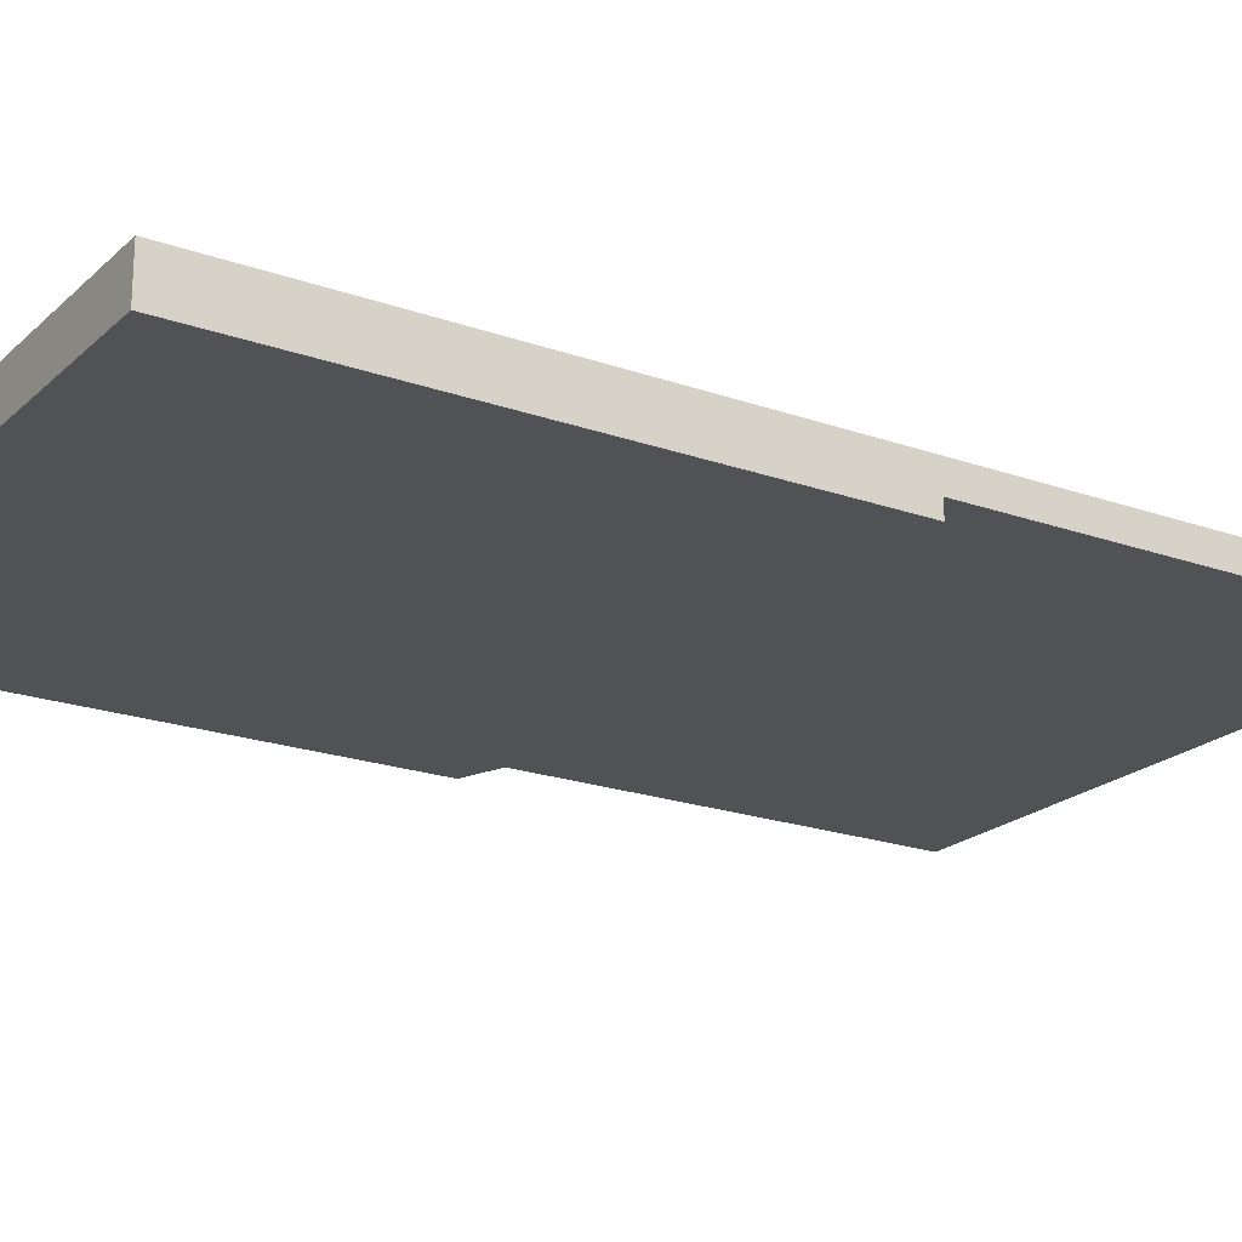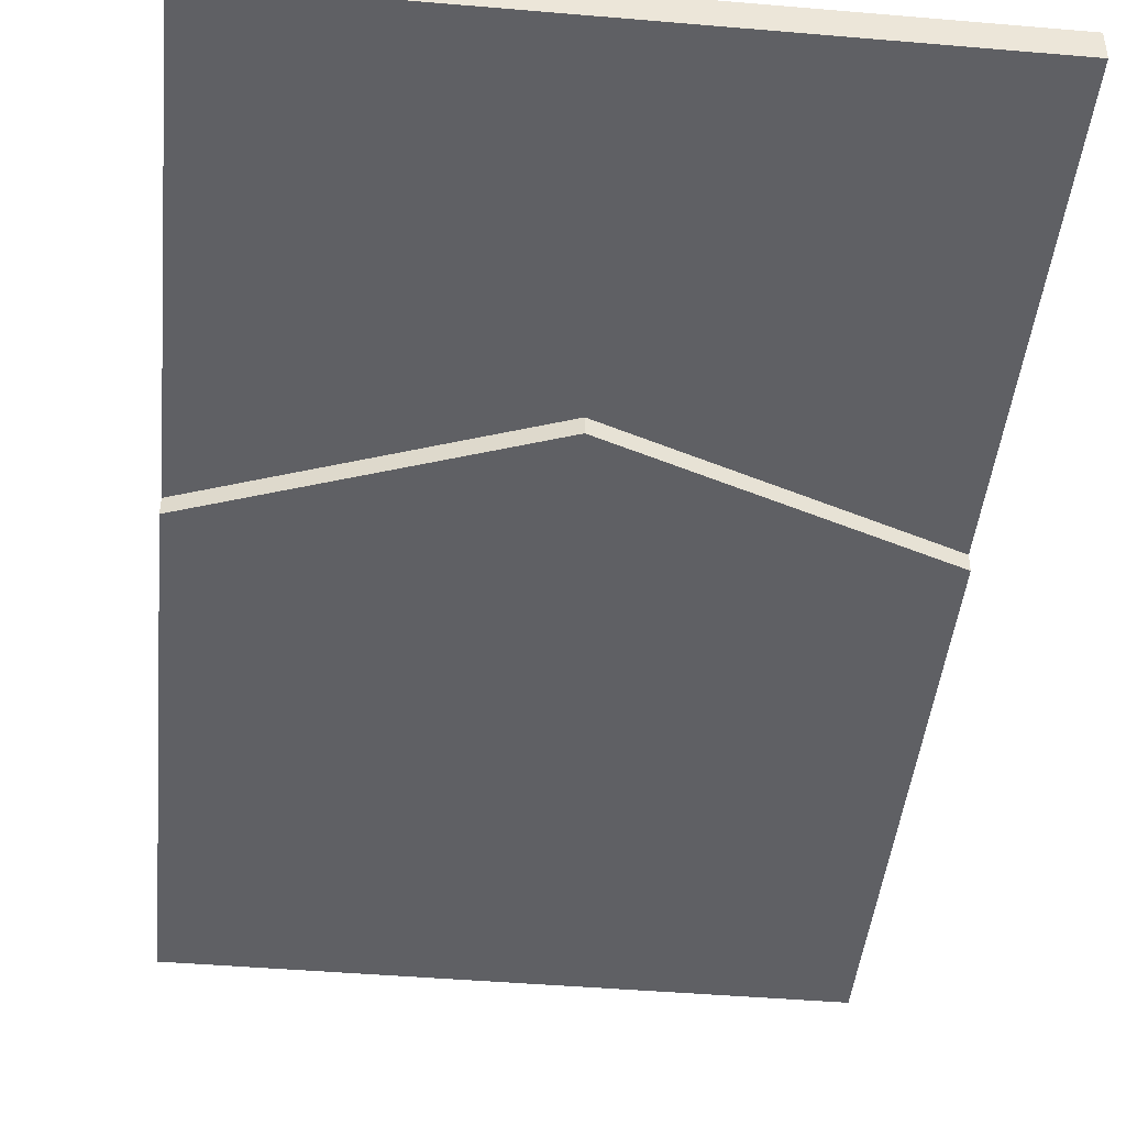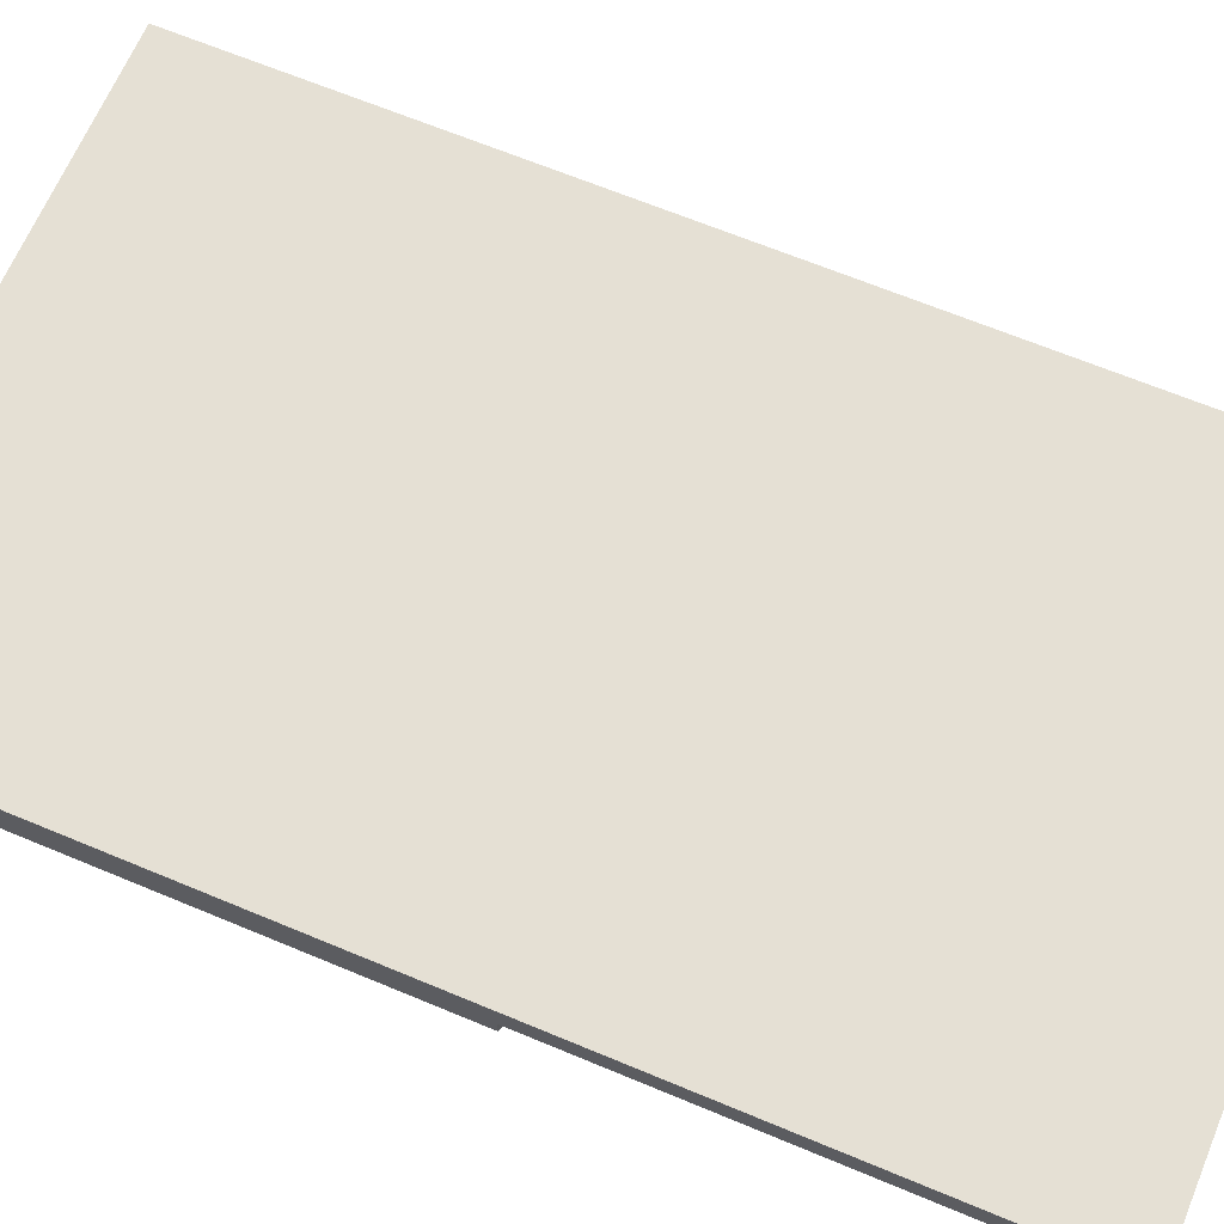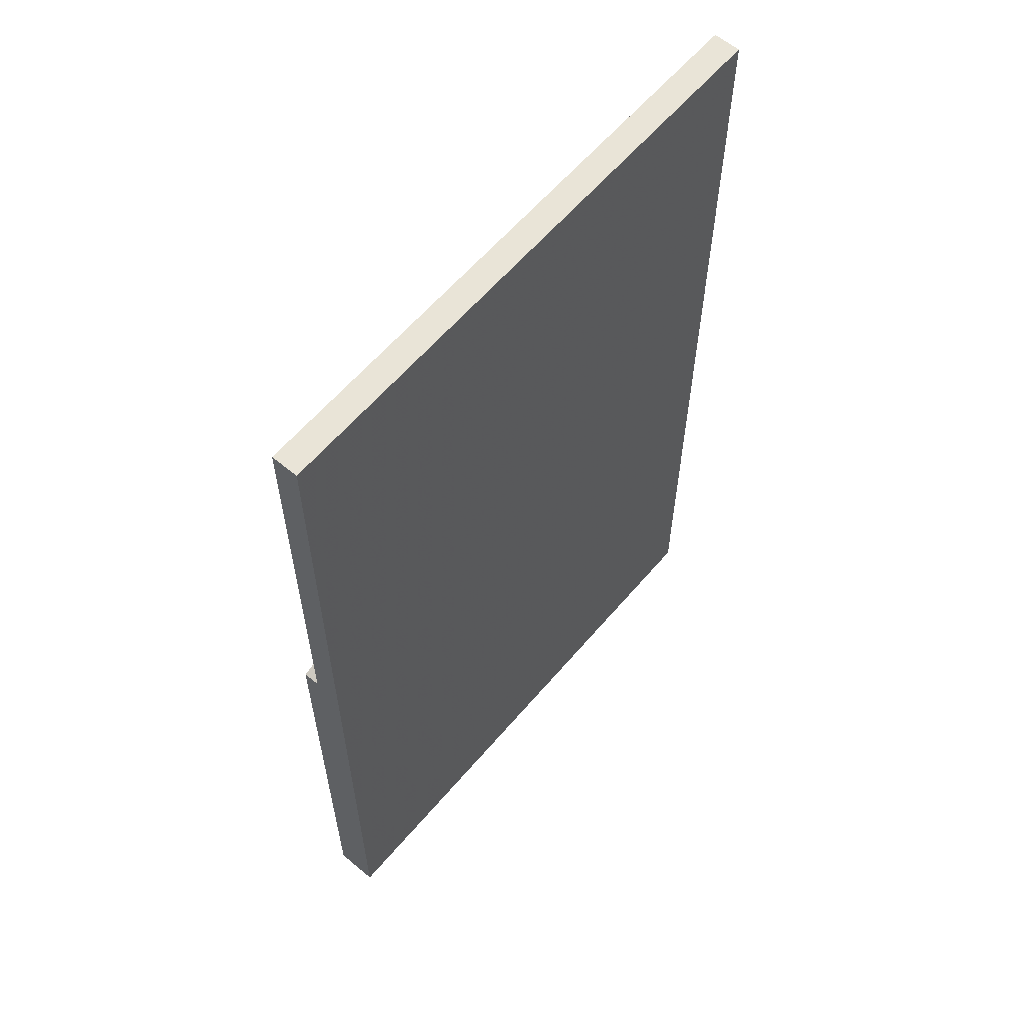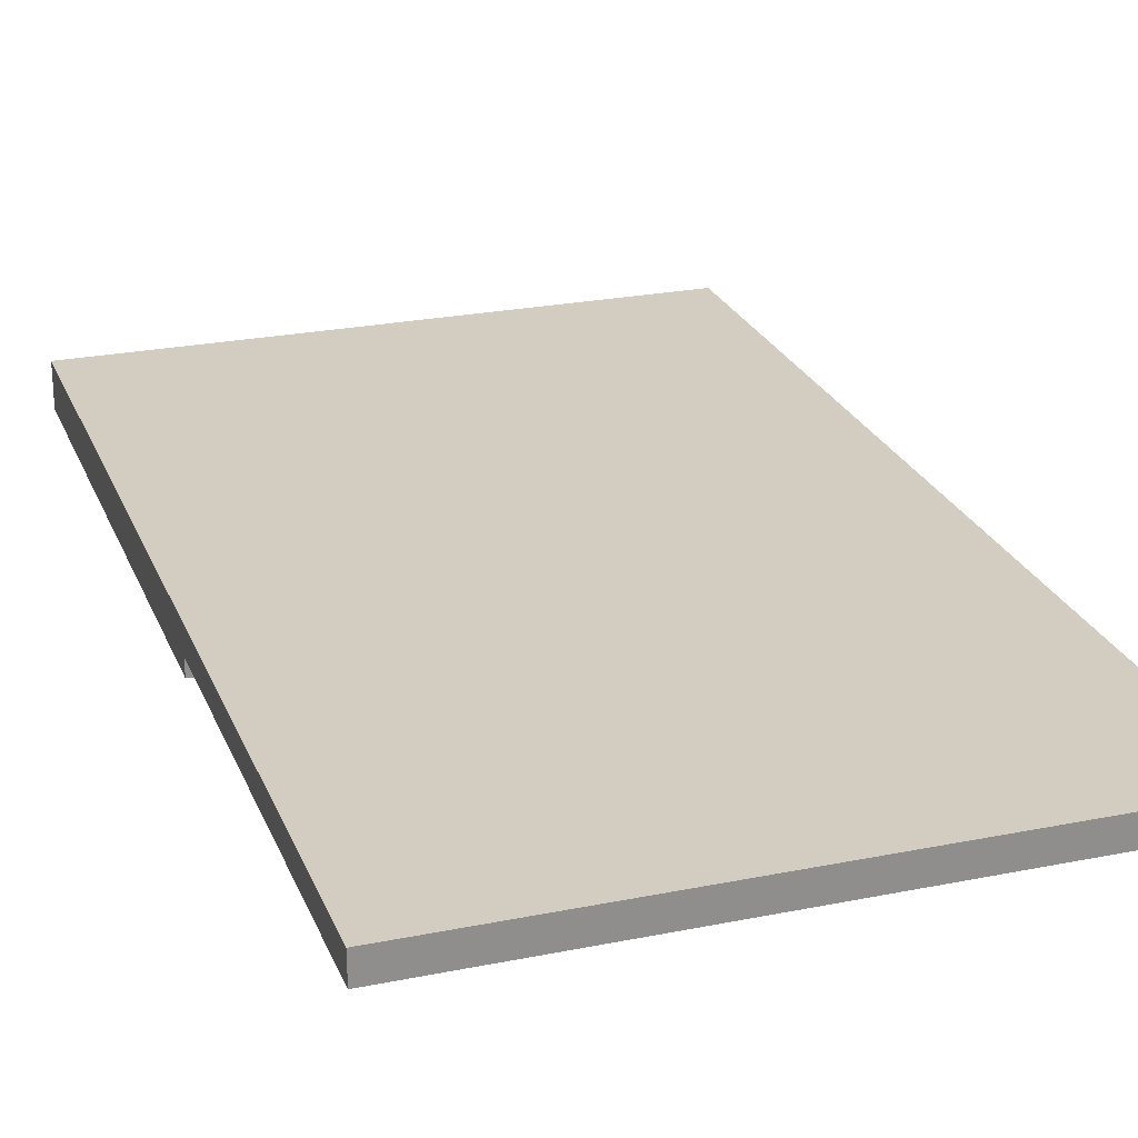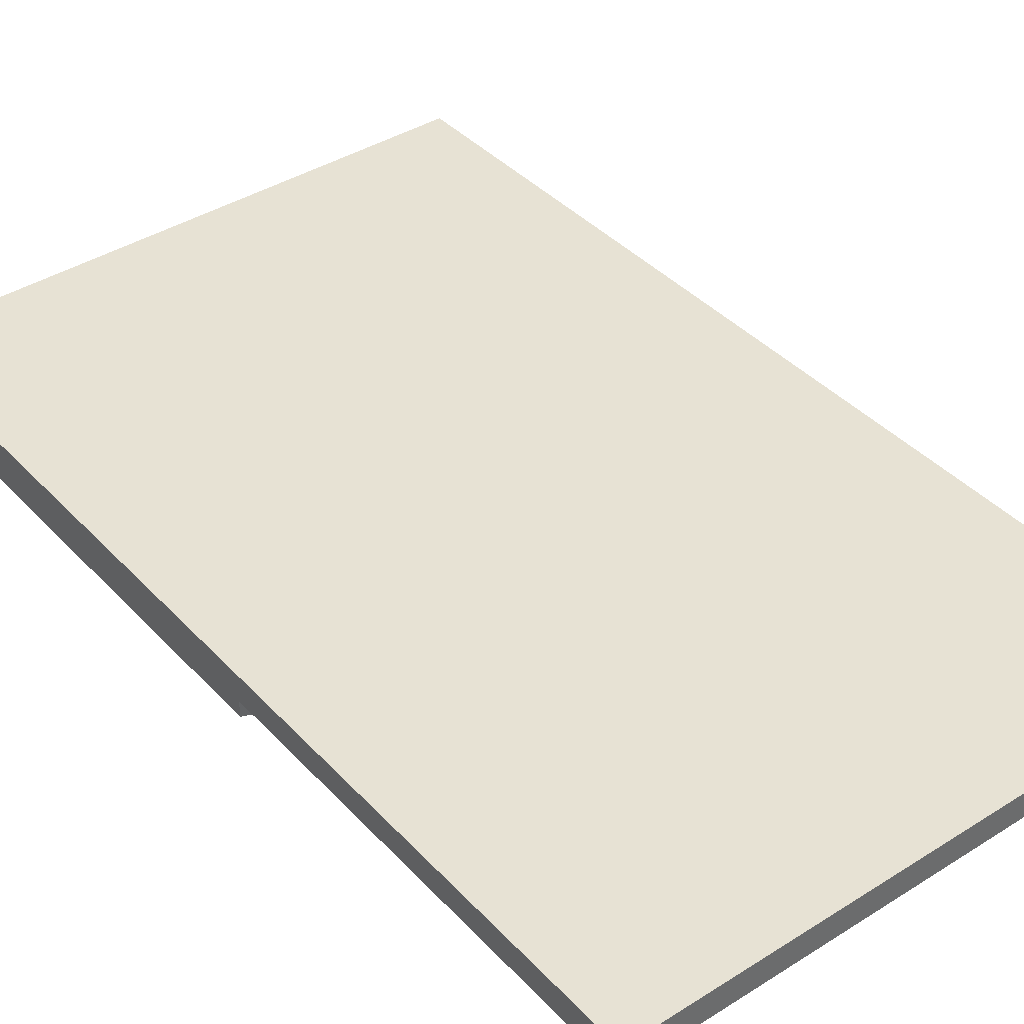
<metadata>
{"format":"obj","ext":"obj","renderer":"f3d","projection":"perspective","resolution":1024,"background":"white","views":[{"elev":-20.9,"azim":57.5,"up":"+Z"},{"elev":-44.2,"azim":174.3,"up":"+Z"},{"elev":65.8,"azim":112.8,"up":"+Z"},{"elev":61.0,"azim":-49.7,"up":"+Y"},{"elev":24.5,"azim":161.6,"up":"+Z"},{"elev":39.8,"azim":142.0,"up":"+Z"}]}
</metadata>
<code>
v 0 3.725 -1.375
v 0 3.725 -1.3
v 1.35 3.225 -1.3
v 1.35 3.225 -1.375
v 1.35 0.775 -1.175
v 1.35 0.775 -1.375
v 1.35 3.225 -1.375
v 1.35 3.225 -1.3
v 1.35 0.775 -1.175
v 1.35 3.225 -1.3
v 1.35 5.275 -1.3
v 1.35 5.275 -1.175
v -1.35 3.225 -1.3
v 0 3.725 -1.3
v 0 3.725 -1.375
v -1.35 3.225 -1.375
v -1.35 3.225 -1.375
v -1.35 0.775 -1.375
v -1.35 0.775 -1.175
v -1.35 3.225 -1.3
v -1.35 5.275 -1.3
v -1.35 3.225 -1.3
v -1.35 0.775 -1.175
v -1.35 5.275 -1.175
v -1.35 5.275 -1.3
v -1.35 5.275 -1.175
v 1.35 5.275 -1.175
v 1.35 5.275 -1.3
v -1.35 0.775 -1.375
v 1.35 0.775 -1.375
v 1.35 0.775 -1.175
v -1.35 0.775 -1.175
v 1.35 0.775 -1.375
v -1.35 0.775 -1.375
v -1.35 3.225 -1.375
v 1.35 3.225 -1.375
v 0 3.725 -1.375
v 1.35 3.225 -1.375
v -1.35 3.225 -1.375
v 0 3.725 -1.3
v -1.35 5.275 -1.3
v 1.35 5.275 -1.3
v 1.35 3.225 -1.3
v -1.35 3.225 -1.3
v -1.35 5.275 -1.3
v 0 3.725 -1.3
v 1.35 5.275 -1.175
v -1.35 5.275 -1.175
v -1.35 0.775 -1.175
v 1.35 0.775 -1.175
g mesh7774119
f 1 2 3
f 3 4 1
f 5 6 7
f 7 8 5
f 9 10 11
f 11 12 9
g mesh7774121
f 13 14 15
f 15 16 13
f 17 18 19
f 19 20 17
f 21 22 23
f 23 24 21
g mesh7774123
f 25 26 27
f 27 28 25
g mesh7774125
f 29 30 31
f 31 32 29
g mesh7774127
f 33 34 35
f 35 36 33
f 37 38 39
f 40 41 42
f 42 43 40
f 44 45 46
g mesh7774129
f 47 48 49
f 49 50 47

</code>
